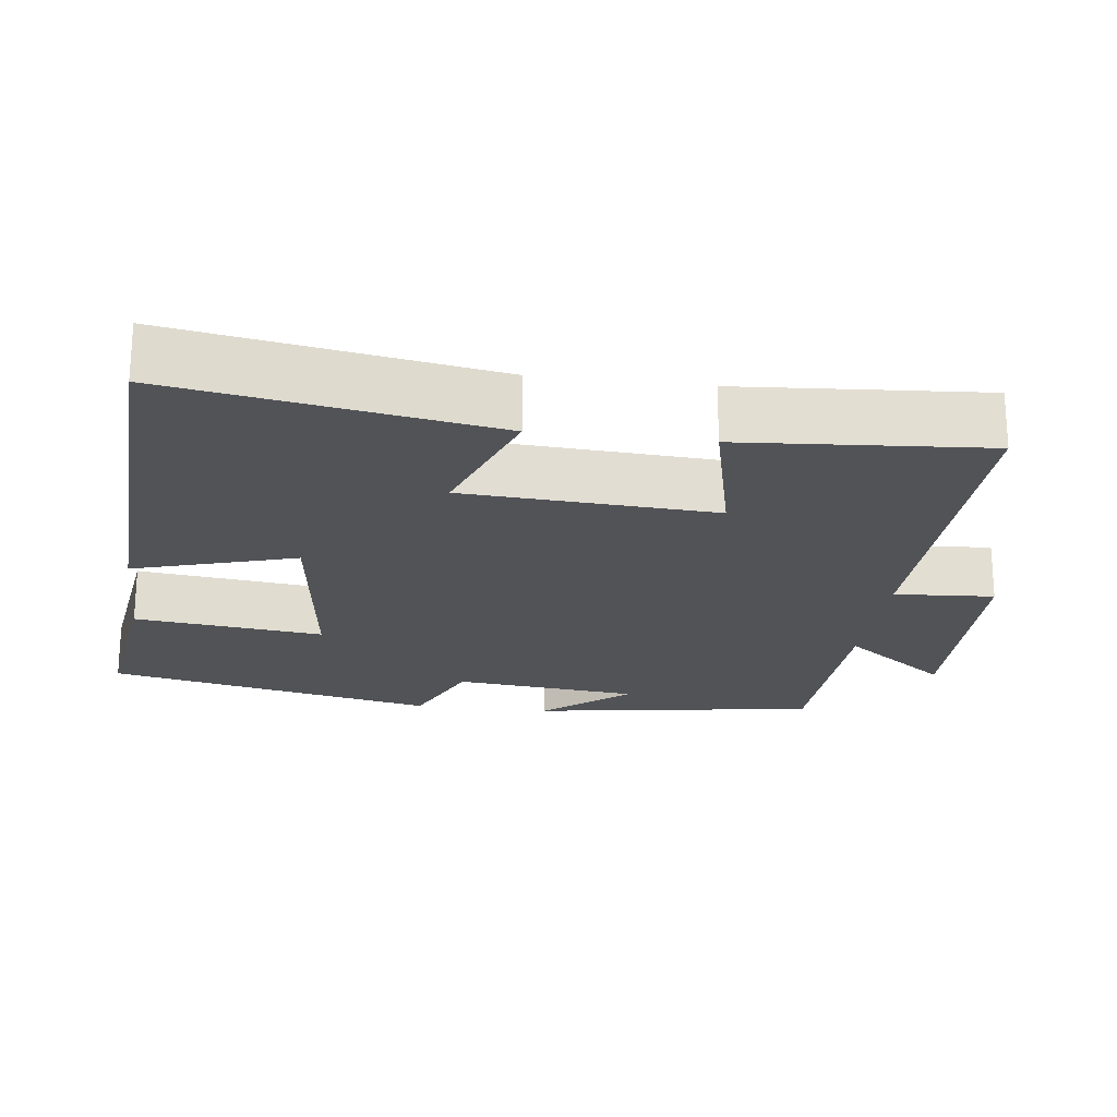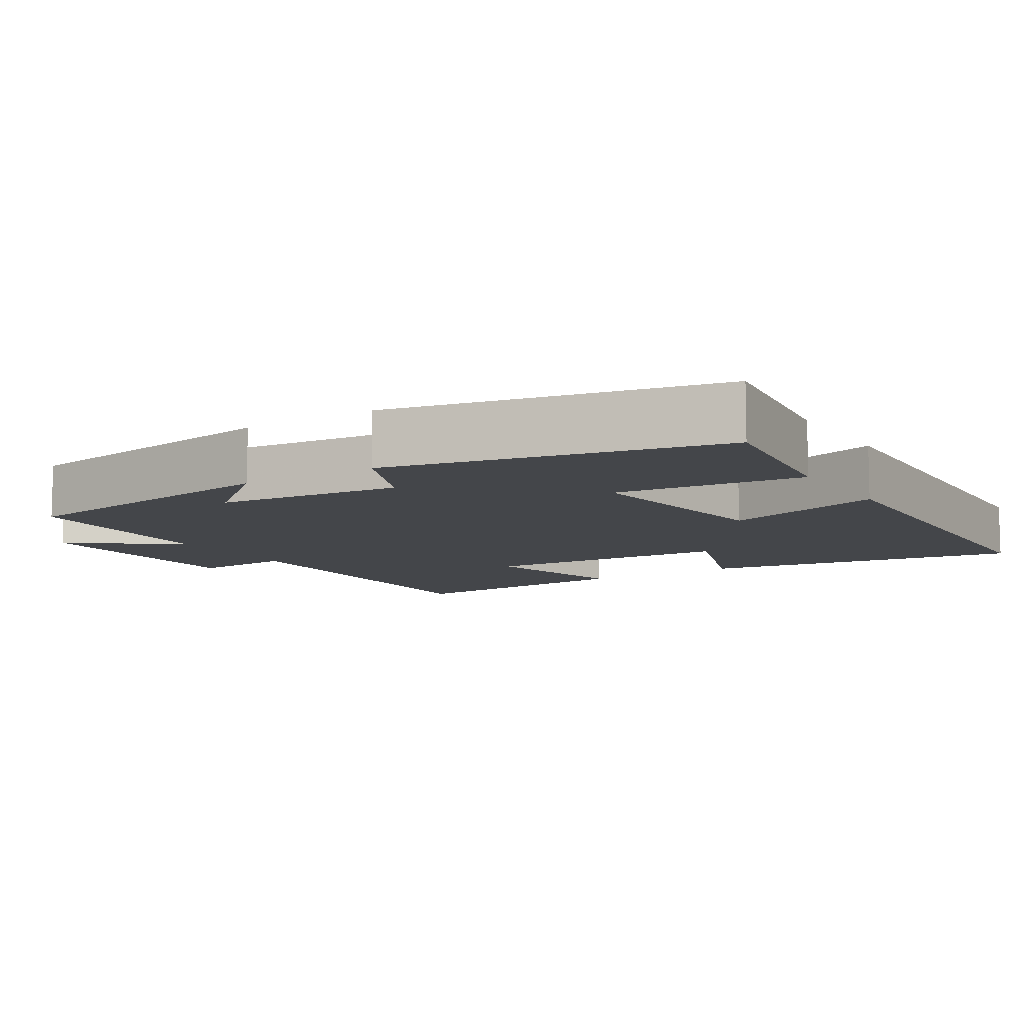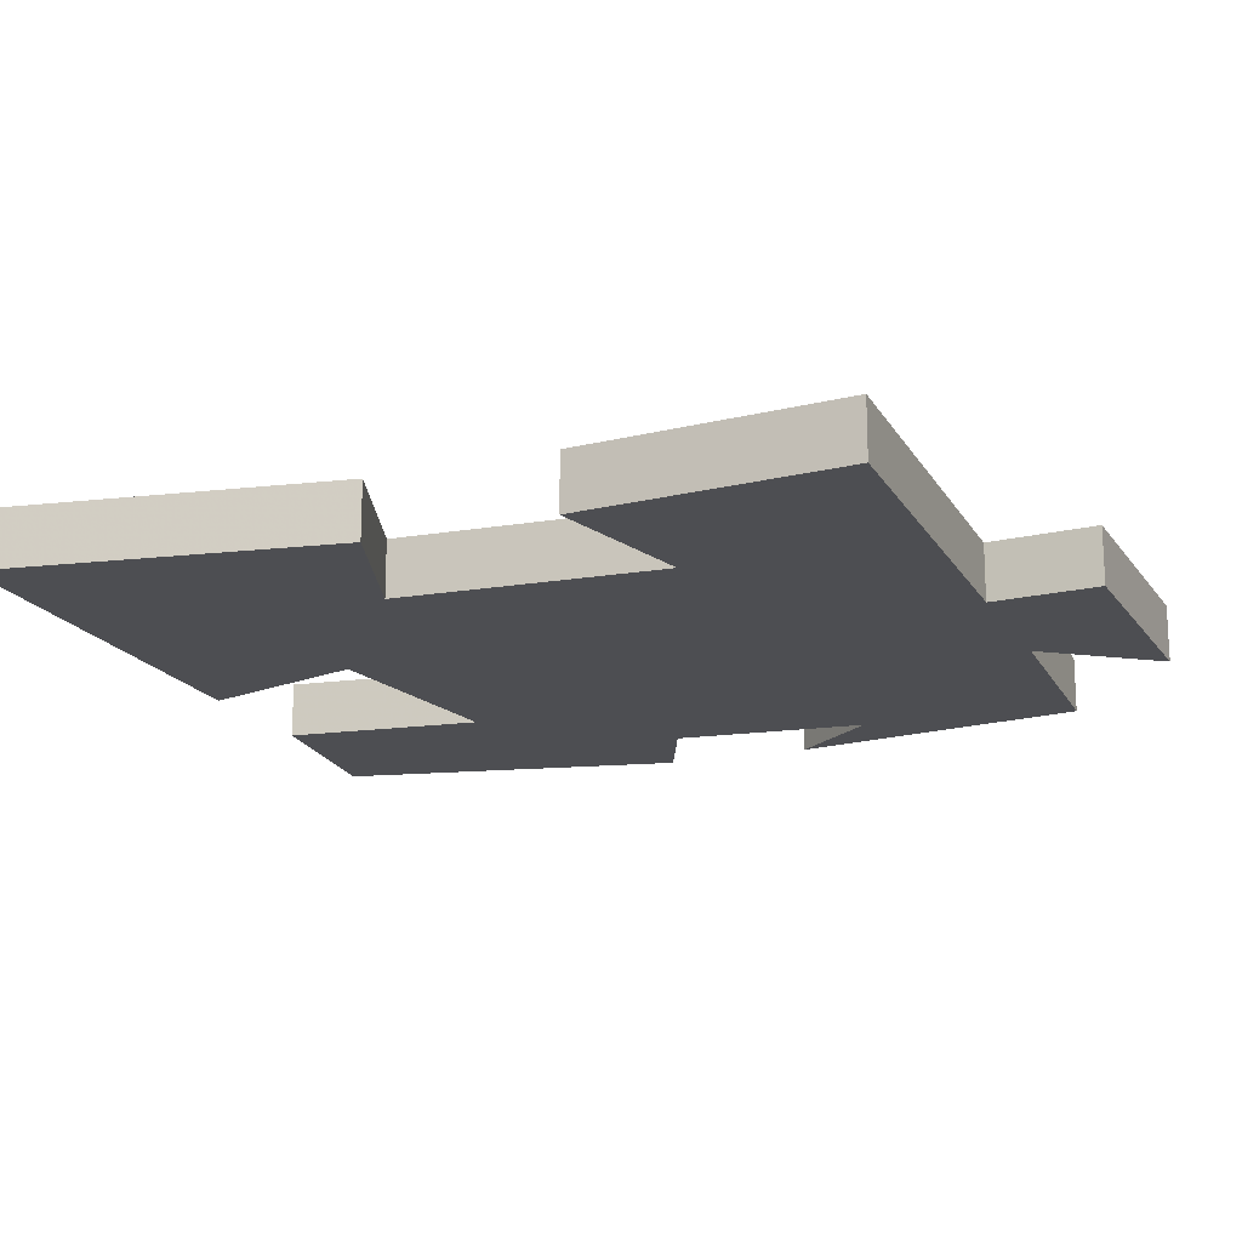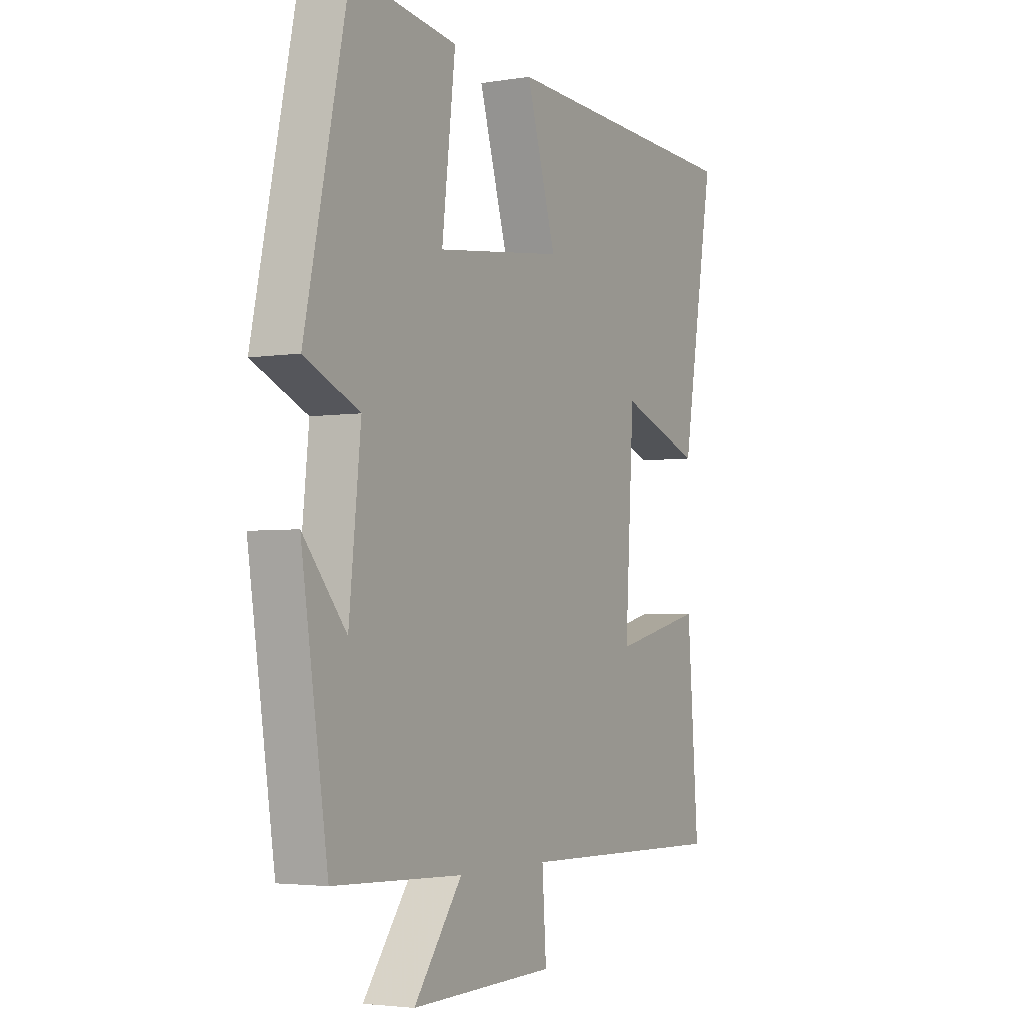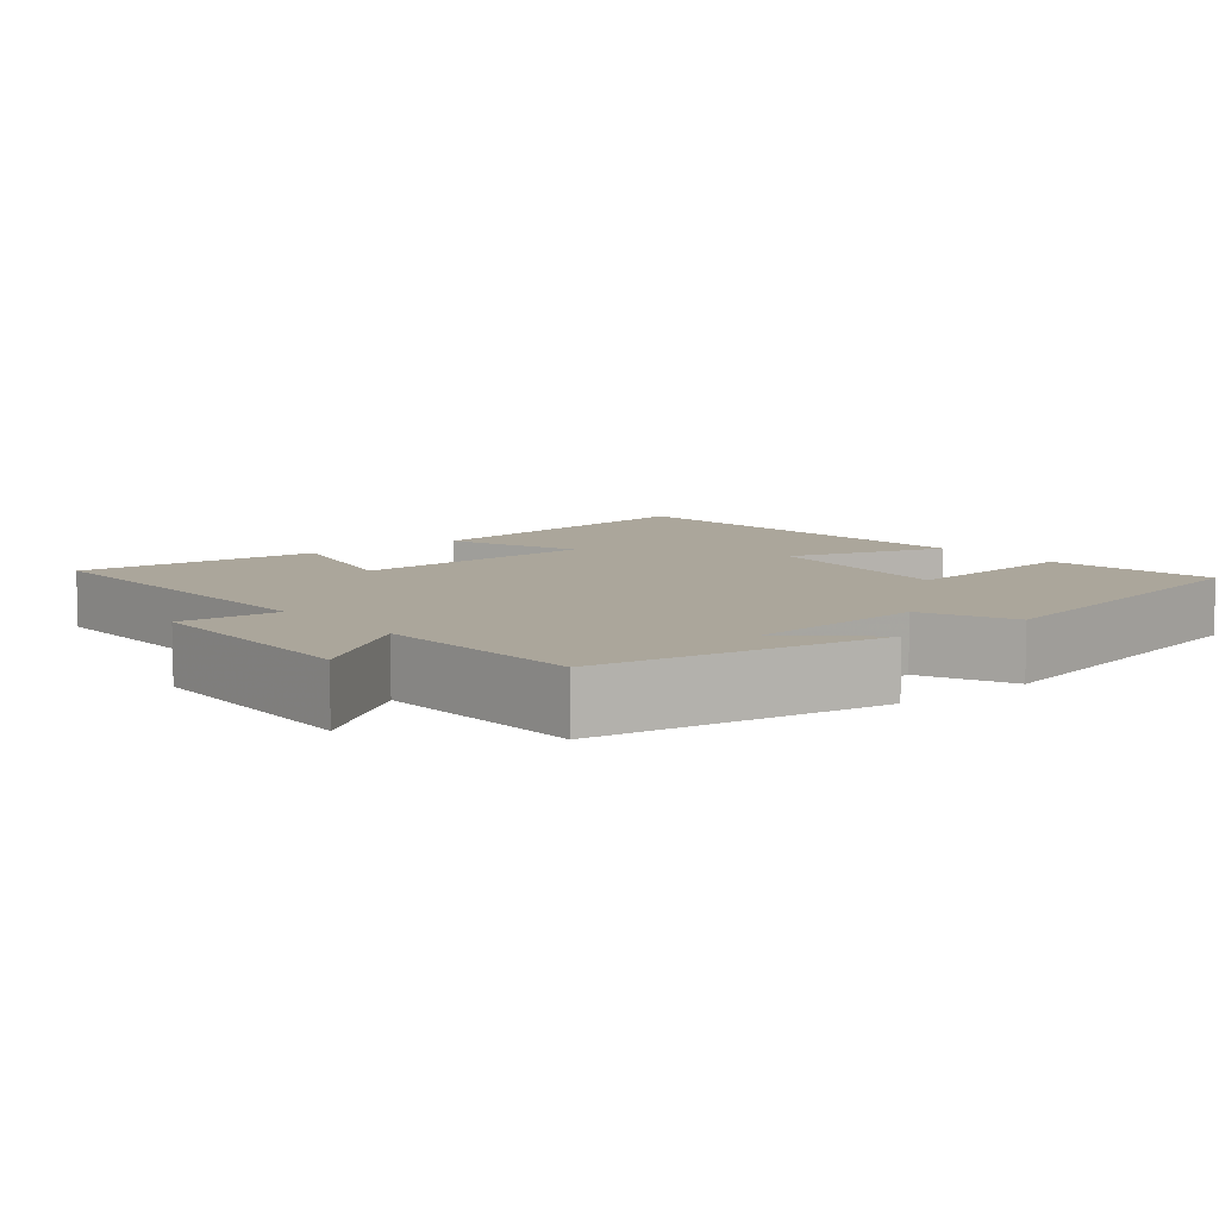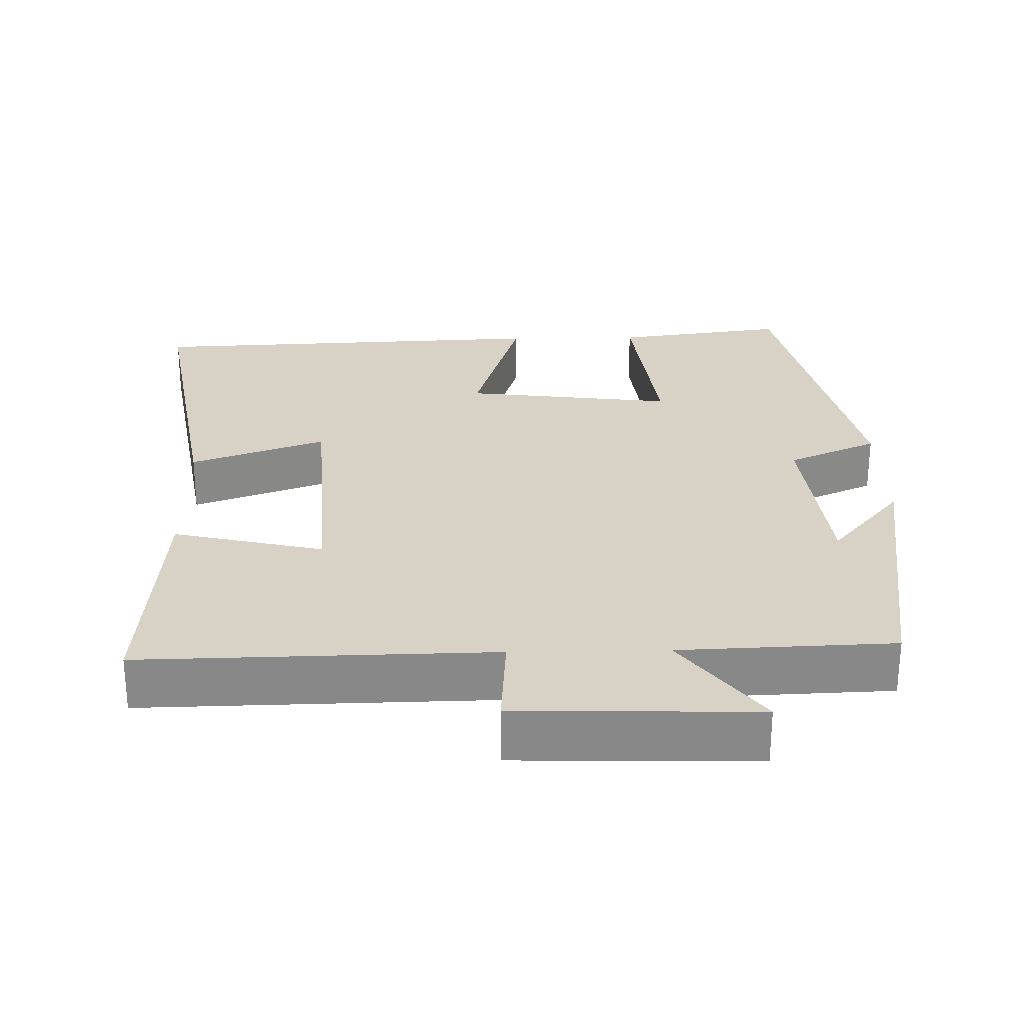
<metadata>
{"format":"obj","ext":"obj","renderer":"f3d","projection":"perspective","resolution":1024,"background":"white","views":[{"elev":-21.7,"azim":82.7,"up":"+Y"},{"elev":-9.4,"azim":-57.7,"up":"+Y"},{"elev":-17.1,"azim":112.3,"up":"+Y"},{"elev":-3.4,"azim":-61.2,"up":"+Z"},{"elev":8.0,"azim":-128.9,"up":"+Y"},{"elev":27.4,"azim":178.8,"up":"+Y"}]}
</metadata>
<code>
v -0.404 0.07 0.532
v -0.17 0.07 0.5
v -0.2 0.07 0.245
v 0.084 0.07 0.281
v 0.018 0.07 0.5
v 0.573 0.07 0.476
v 0.5 0.07 0.045
v 0.317 0.07 0.111
v 0.297 0.07 -0.227
v 0.5 0.07 -0.179
v 0.525 0.07 -0.509
v 0.053 0.07 -0.5
v 0.062 0.07 -0.635
v -0.26 0.07 -0.643
v -0.153 0.07 -0.5
v -0.441 0.07 -0.489
v -0.5 0.07 -0.103
v -0.404 0.07 -0.217
v -0.378 0.07 0.033
v -0.5 0.07 0.087
v -0.404 0 0.532
v -0.17 0 0.5
v -0.2 0 0.245
v 0.084 0 0.281
v 0.018 0 0.5
v 0.573 0 0.476
v 0.5 0 0.045
v 0.317 0 0.111
v 0.297 0 -0.227
v 0.5 0 -0.179
v 0.525 0 -0.509
v 0.053 0 -0.5
v 0.062 0 -0.635
v -0.26 0 -0.643
v -0.153 0 -0.5
v -0.441 0 -0.489
v -0.5 0 -0.103
v -0.404 0 -0.217
v -0.378 0 0.033
v -0.5 0 0.087
f 1 2 3
f 20 1 3
f 19 20 3
f 18 19 3 4
f 16 17 18
f 15 16 18 4
f 12 13 14 15
f 12 15 4
f 9 10 11 12
f 8 9 12 4
f 6 7 8
f 5 6 8
f 4 5 8
f 23 22 21
f 23 21 40
f 23 40 39
f 24 23 39 38
f 38 37 36
f 24 38 36 35
f 35 34 33 32
f 24 35 32
f 32 31 30 29
f 24 32 29 28
f 28 27 26
f 28 26 25
f 28 25 24
f 1 21 22 2
f 2 22 23 3
f 3 23 24 4
f 4 24 25 5
f 5 25 26 6
f 6 26 27 7
f 7 27 28 8
f 8 28 29 9
f 9 29 30 10
f 10 30 31 11
f 11 31 32 12
f 12 32 33 13
f 13 33 34 14
f 14 34 35 15
f 15 35 36 16
f 16 36 37 17
f 17 37 38 18
f 18 38 39 19
f 19 39 40 20
f 20 40 21 1

</code>
